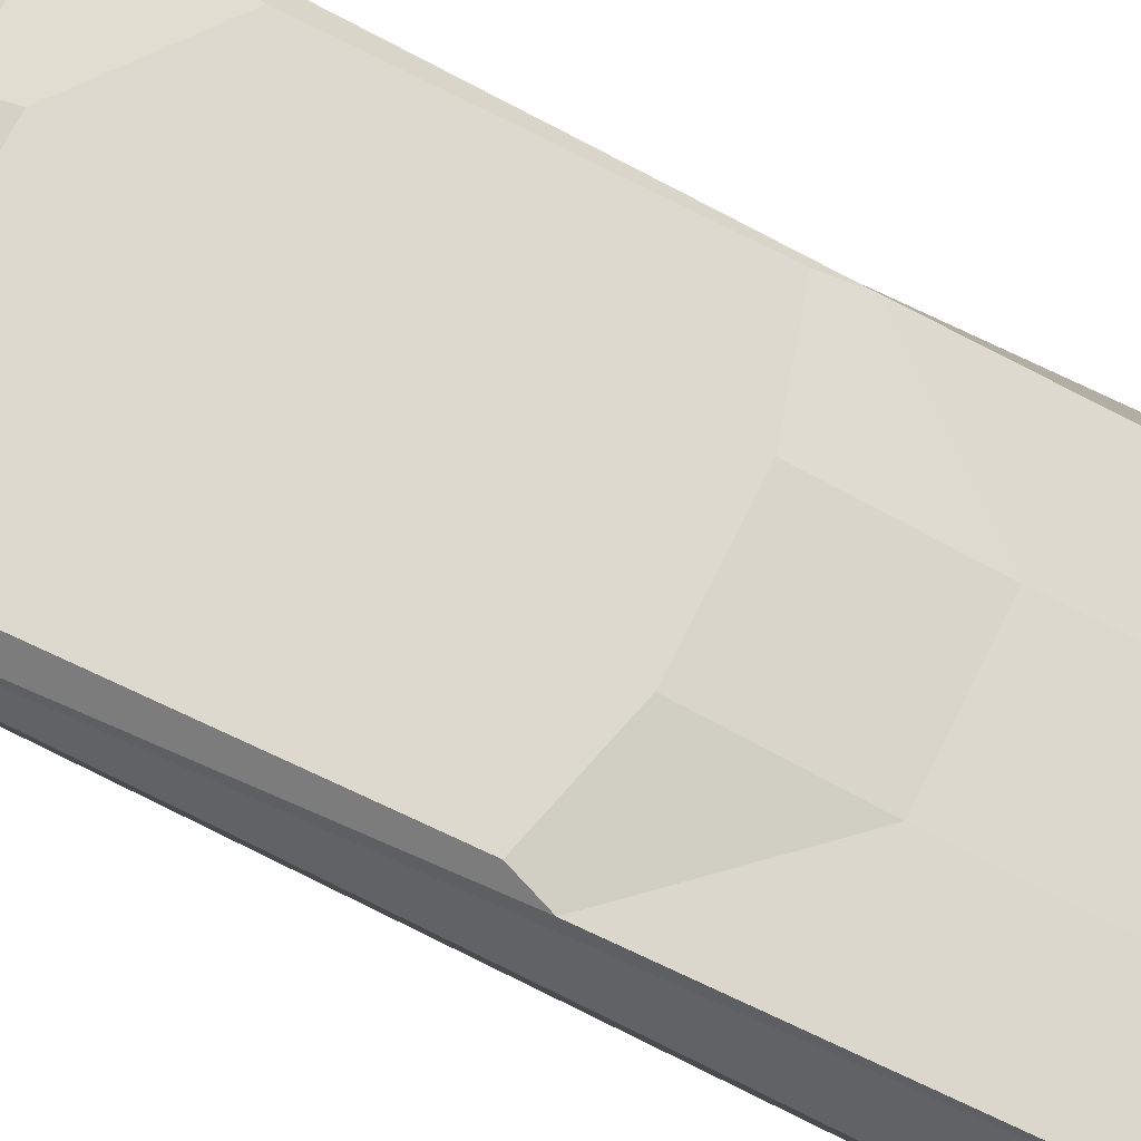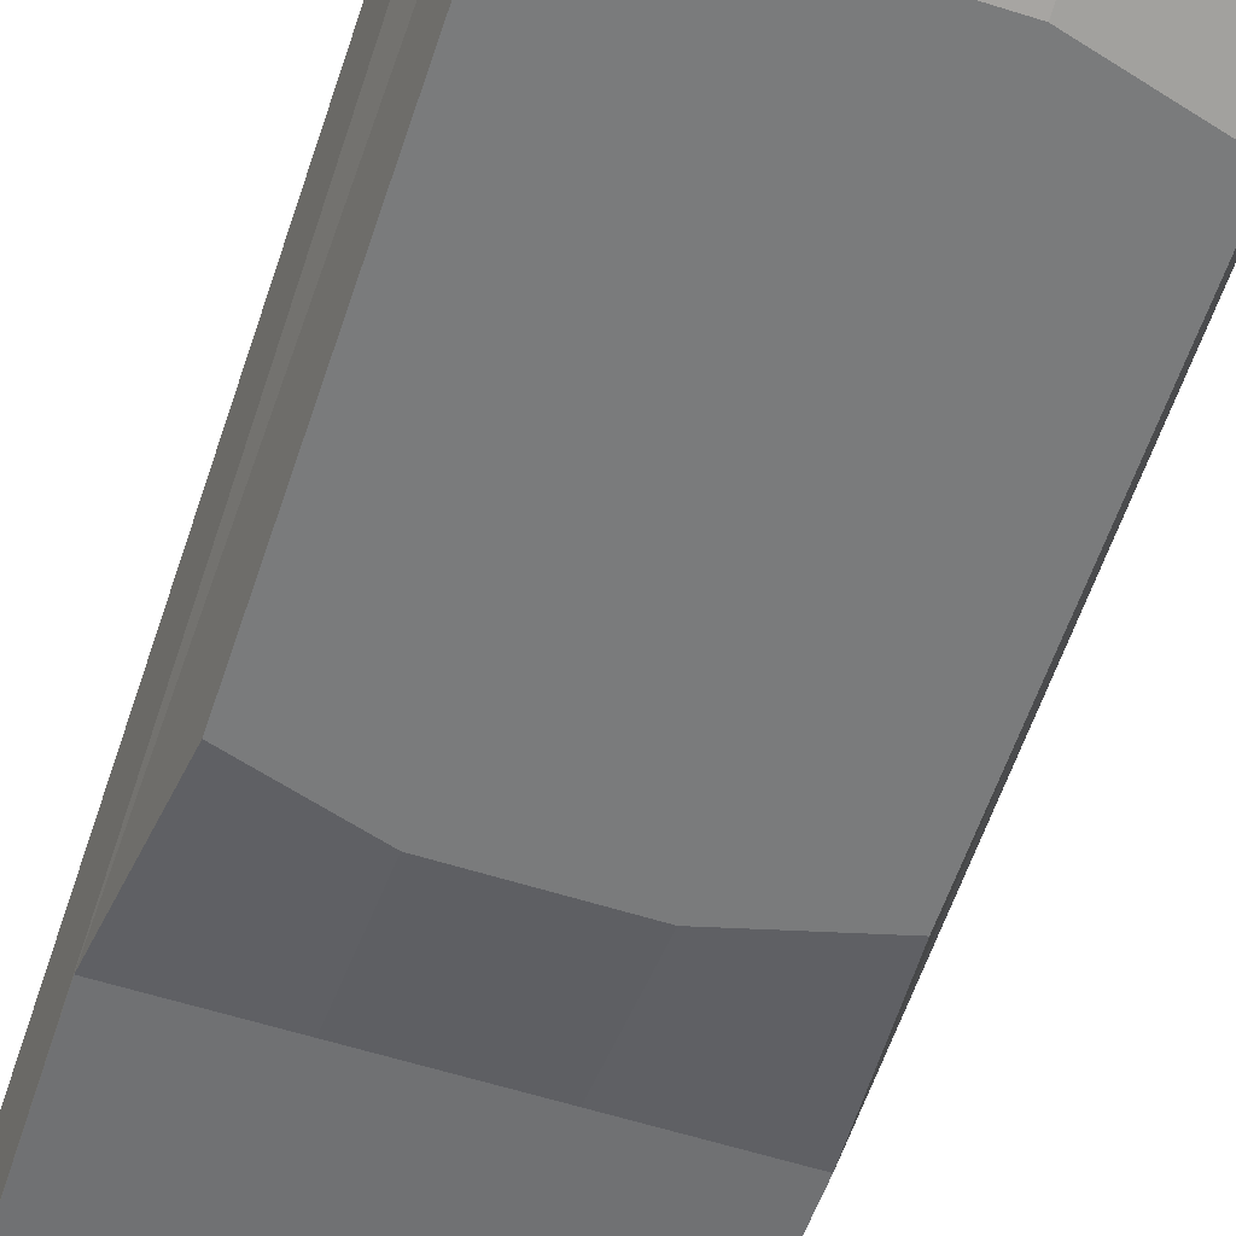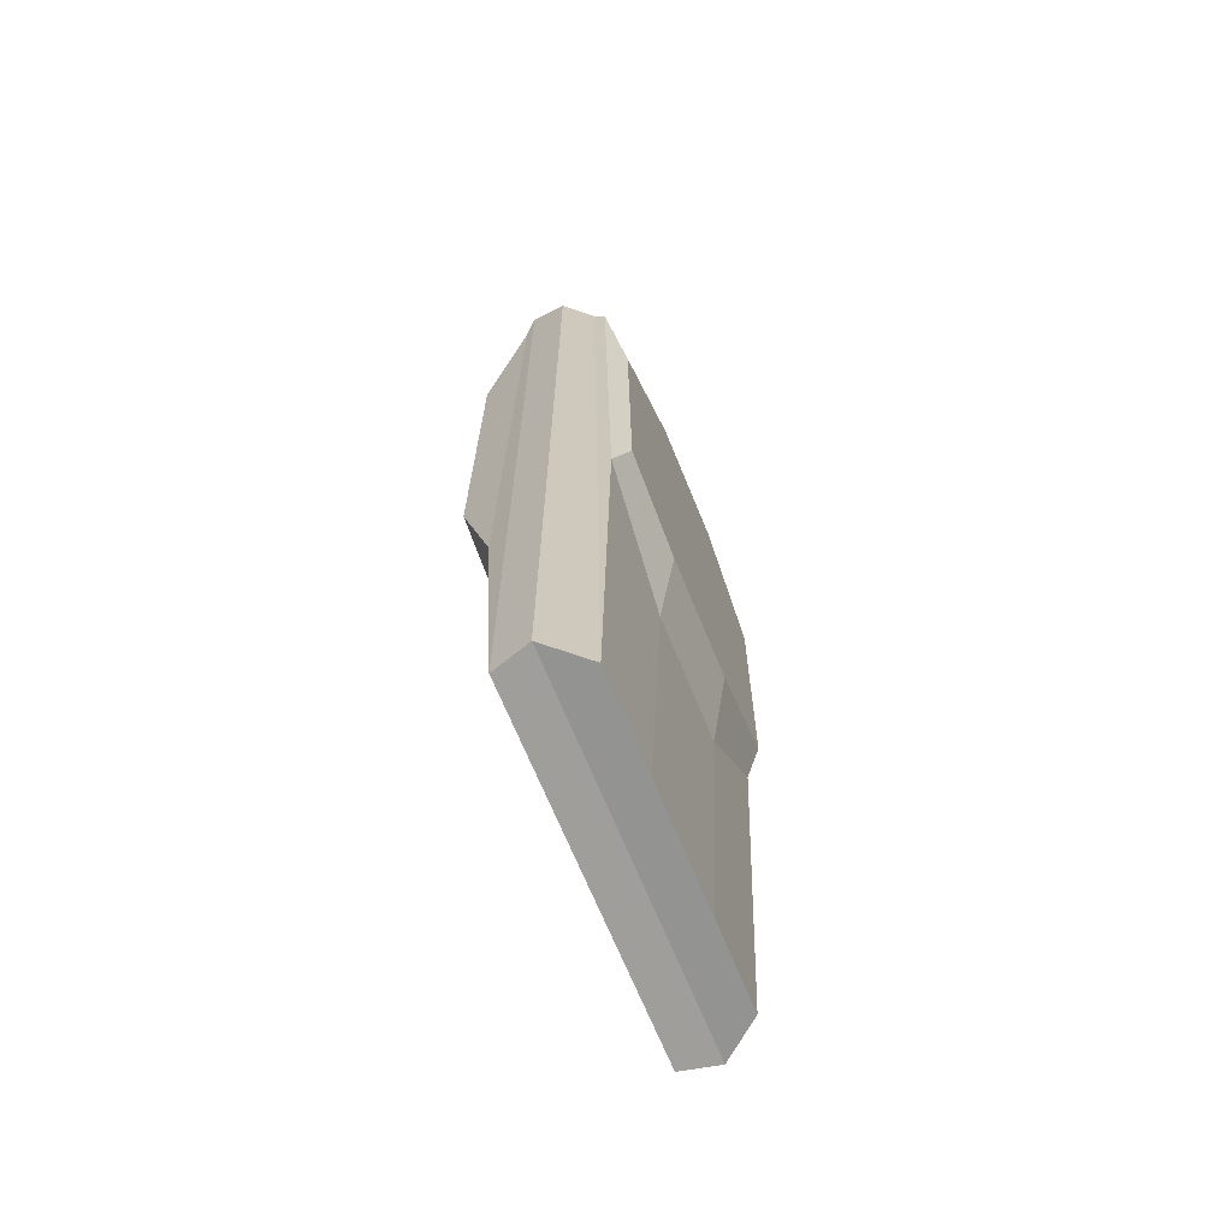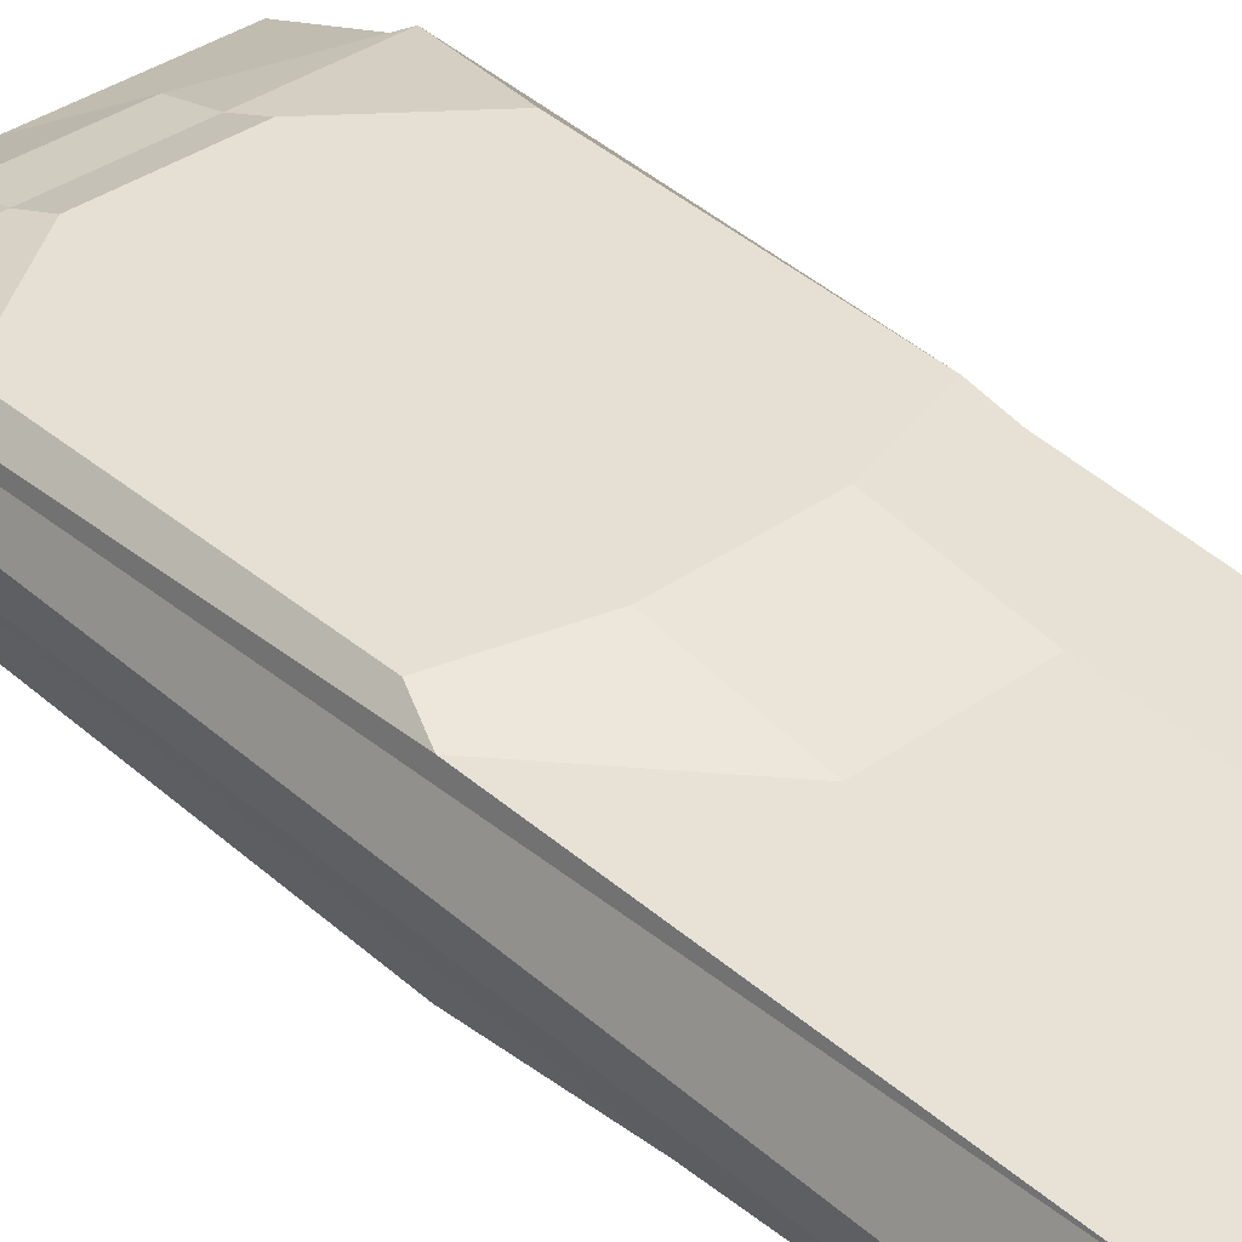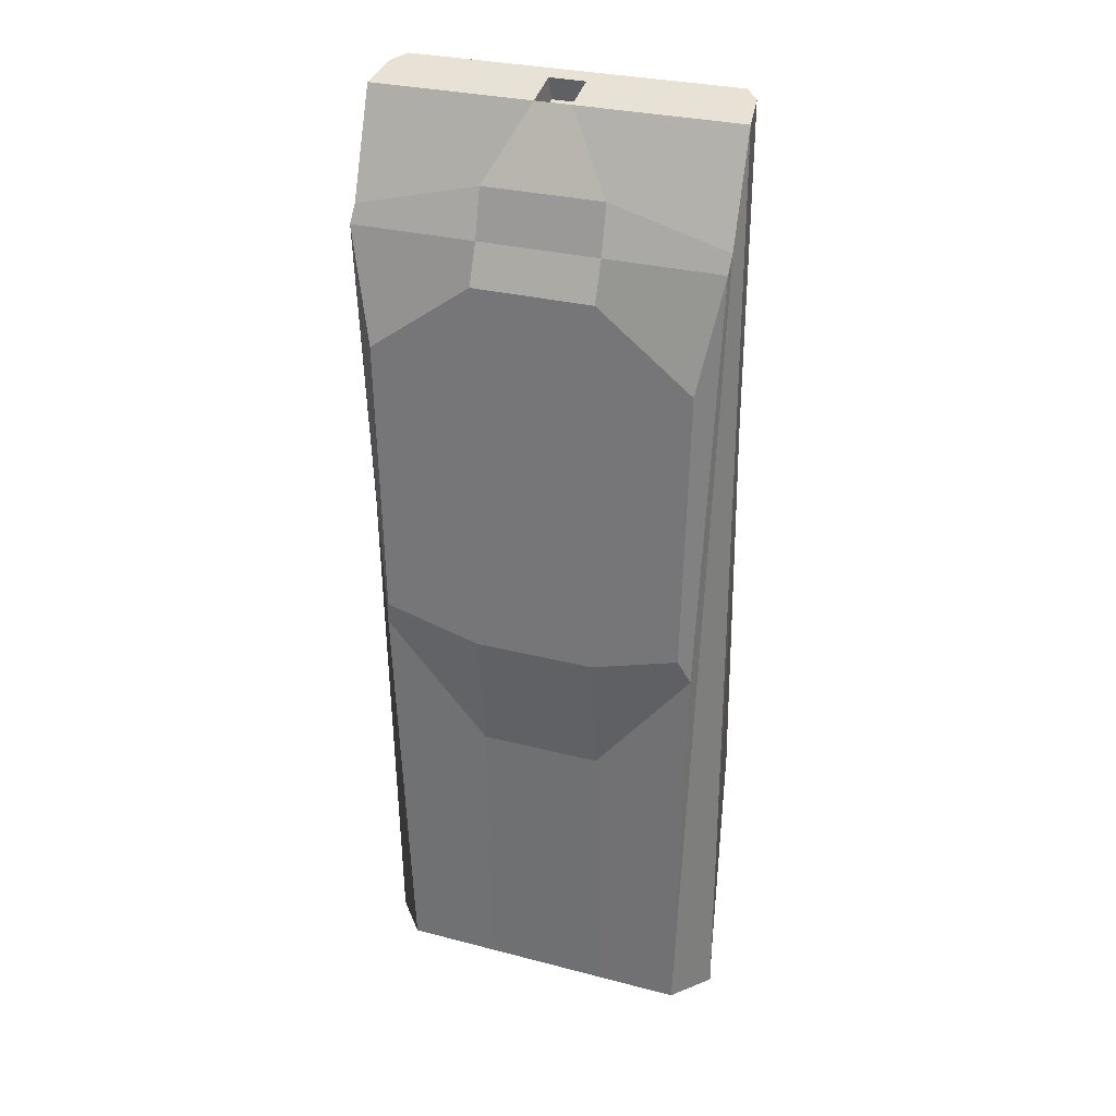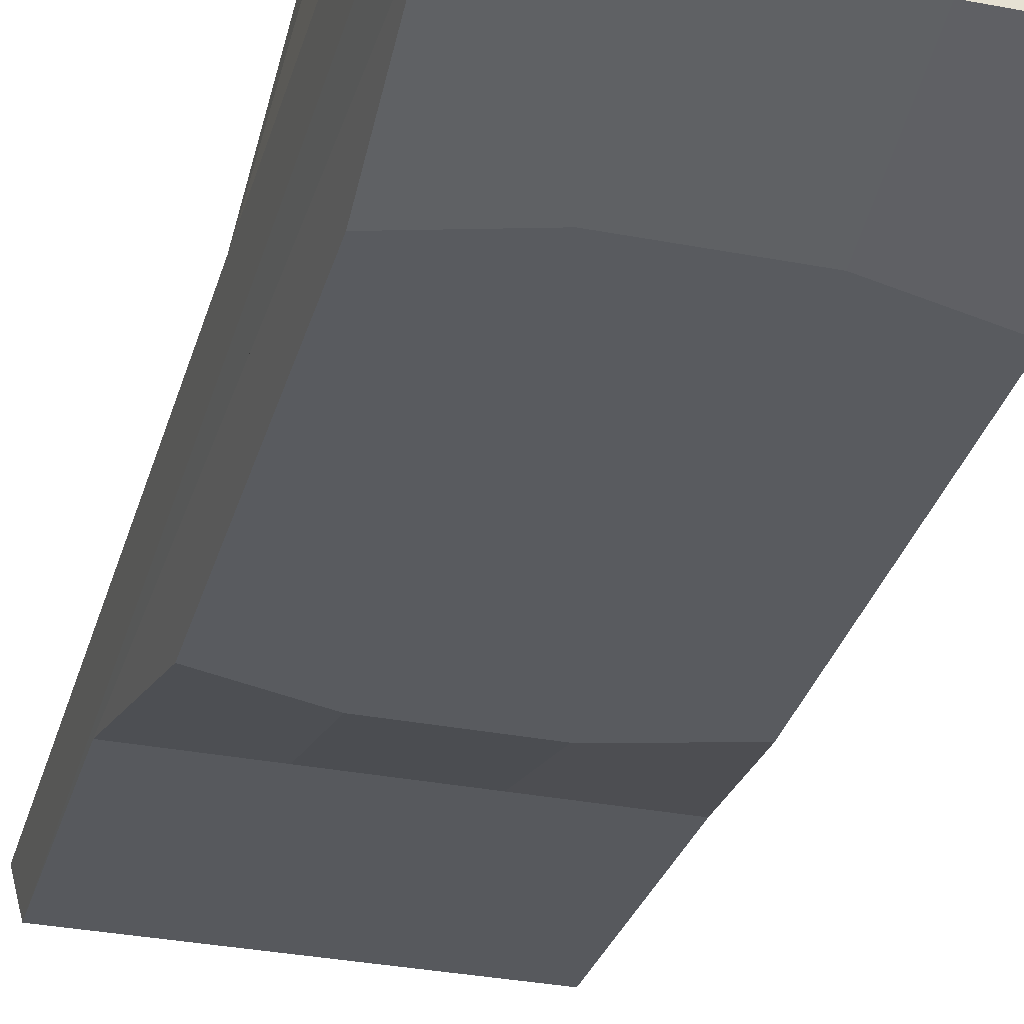
<metadata>
{"format":"obj","ext":"obj","renderer":"f3d","projection":"perspective","resolution":1024,"background":"white","views":[{"elev":71.6,"azim":116.5,"up":"+Y"},{"elev":-58.3,"azim":-18.2,"up":"+Y"},{"elev":-68.3,"azim":112.2,"up":"+Z"},{"elev":37.9,"azim":138.2,"up":"+Y"},{"elev":29.1,"azim":-158.8,"up":"+Z"},{"elev":-32.2,"azim":-15.1,"up":"+Y"}]}
</metadata>
<code>
o Cube.001_Cube.002
v -0.8616 -0.4677 1.272
v -0.8677 0.384 0.8246
v -0.8616 -0.4677 -0.8141
v -0.8317 0.384 -0.7092
v 0.881 -0.4677 1.272
v 0.8871 0.384 0.8246
v 0.881 -0.4677 -0.8141
v 0.8511 0.384 -0.7092
v -0.8899 -0.2484 2.192
v -0.9479 -0.2484 -1.698
v 0.9673 -0.2484 -1.698
v 0.9093 -0.2484 2.192
v -0.9903 0.233 1.535
v -0.814 0.233 -3.121
v 0.8334 0.233 -3.121
v 1.01 0.233 1.535
v -0.9903 0.02663 -3.109
v 1.01 0.02663 -3.109
v 1.01 0.02663 2.104
v -0.9903 0.02663 2.104
v -0.9351 -0.1701 -3.128
v 0.9545 -0.1701 -3.128
v 0.98 -0.1701 2.167
v -0.9606 -0.1701 2.167
v -0.9903 0.2979 1.446
v -0.8801 0.2979 -0.875
v 0.8996 0.2979 -0.875
v 1.01 0.2979 1.446
v 0.3187 -0.4677 -0.9683
v -0.3479 -0.4677 -0.9683
v -0.3479 0.384 -0.8486
v 0.3187 0.384 -0.8486
v -0.3479 -0.4677 1.426
v 0.3187 -0.4677 1.426
v 0.3187 0.384 1.231
v -0.3479 0.384 1.231
v 0.3187 -0.2484 2.192
v -0.3479 -0.2484 2.192
v -0.3479 -0.2484 -1.698
v 0.3187 -0.2484 -1.698
v 0.3187 0.233 1.711
v -0.3479 0.233 1.711
v -0.3479 0.233 -3.121
v 0.3187 0.233 -3.121
v -0.3479 0.02663 -3.109
v 0.3187 0.02663 -3.109
v 0.1096 0.02663 2.104
v -0.09005 0.02663 2.104
v 0.1096 -0.1701 2.167
v -0.09005 -0.1701 2.167
v -0.3479 -0.1701 -3.128
v 0.3187 -0.1701 -3.128
v 0.3187 0.2979 1.446
v -0.3479 0.2979 1.446
v -0.3479 0.2979 -1.515
v 0.3187 0.2979 -1.515
v 0.1096 -0.01246 1.982
v -0.09005 -0.01246 1.982
v 0.1096 -0.2092 2.045
v -0.09005 -0.2092 2.045
f 25 2 4 26
f 56 32 8 27
f 27 8 6 28
f 54 36 2 25
f 29 7 5 34
f 31 4 2 36
f 33 38 9 1
f 7 11 12 5
f 29 40 11 7
f 1 9 10 3
f 48 42 13 20
f 18 15 16 19
f 46 44 15 18
f 20 13 14 17
f 24 20 17 21
f 52 46 18 22
f 22 18 19 23
f 50 48 20 24
f 38 50 24 9
f 11 22 23 12
f 40 52 22 11
f 9 24 21 10
f 42 54 25 13
f 15 27 28 16
f 44 56 27 15
f 13 25 26 14
f 14 26 55 43
f 43 55 56 44
f 16 28 53 41
f 41 53 54 42
f 10 21 51 39
f 39 51 52 40
f 12 23 49 37
f 37 49 50 38
f 23 19 47 49
f 21 17 45 51
f 51 45 46 52
f 17 14 43 45
f 45 43 44 46
f 19 16 41 47
f 47 41 42 48
f 3 10 39 30
f 30 39 40 29
f 5 12 37 34
f 34 37 38 33
f 8 32 35 6
f 32 31 36 35
f 3 30 33 1
f 30 29 34 33
f 28 6 35 53
f 53 35 36 54
f 26 4 31 55
f 55 31 32 56
f 49 47 57 59
f 58 60 59 57
f 50 49 59 60
f 47 48 58 57
f 48 50 60 58

</code>
